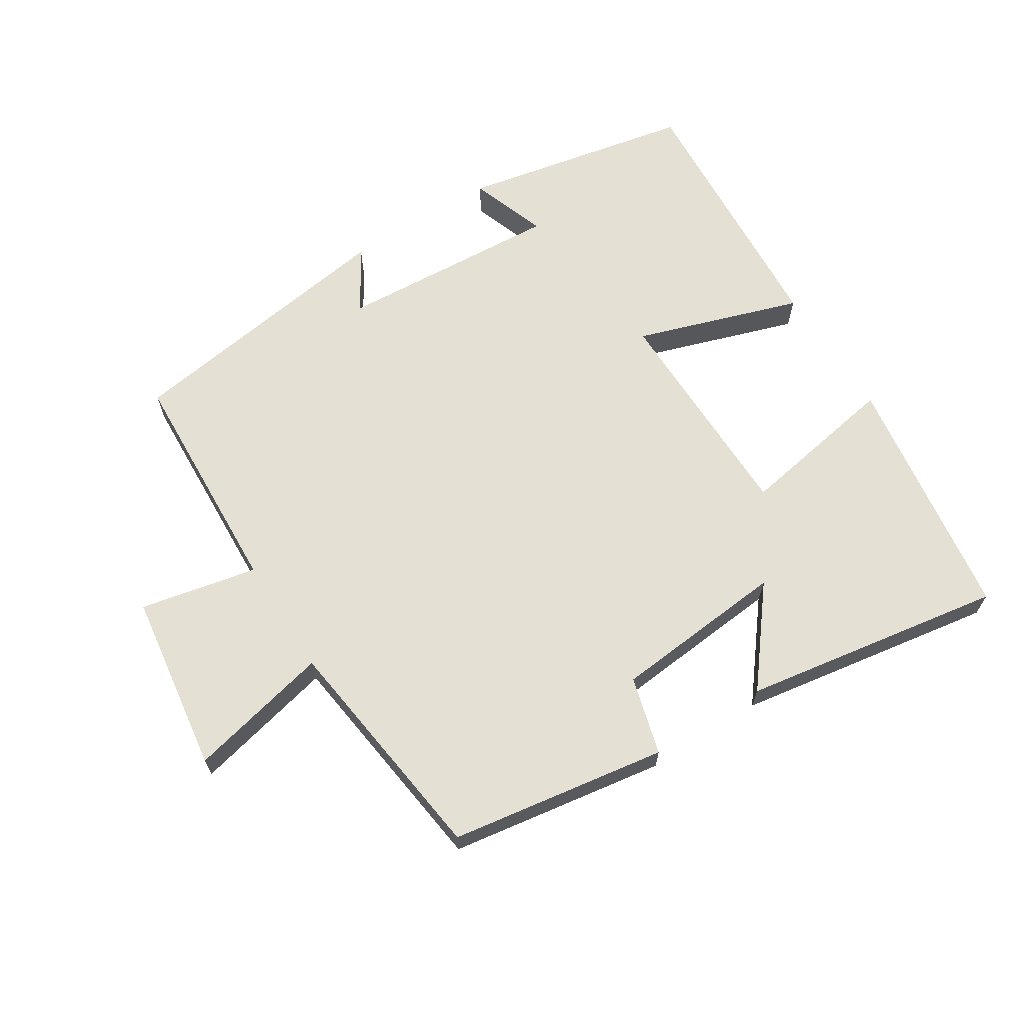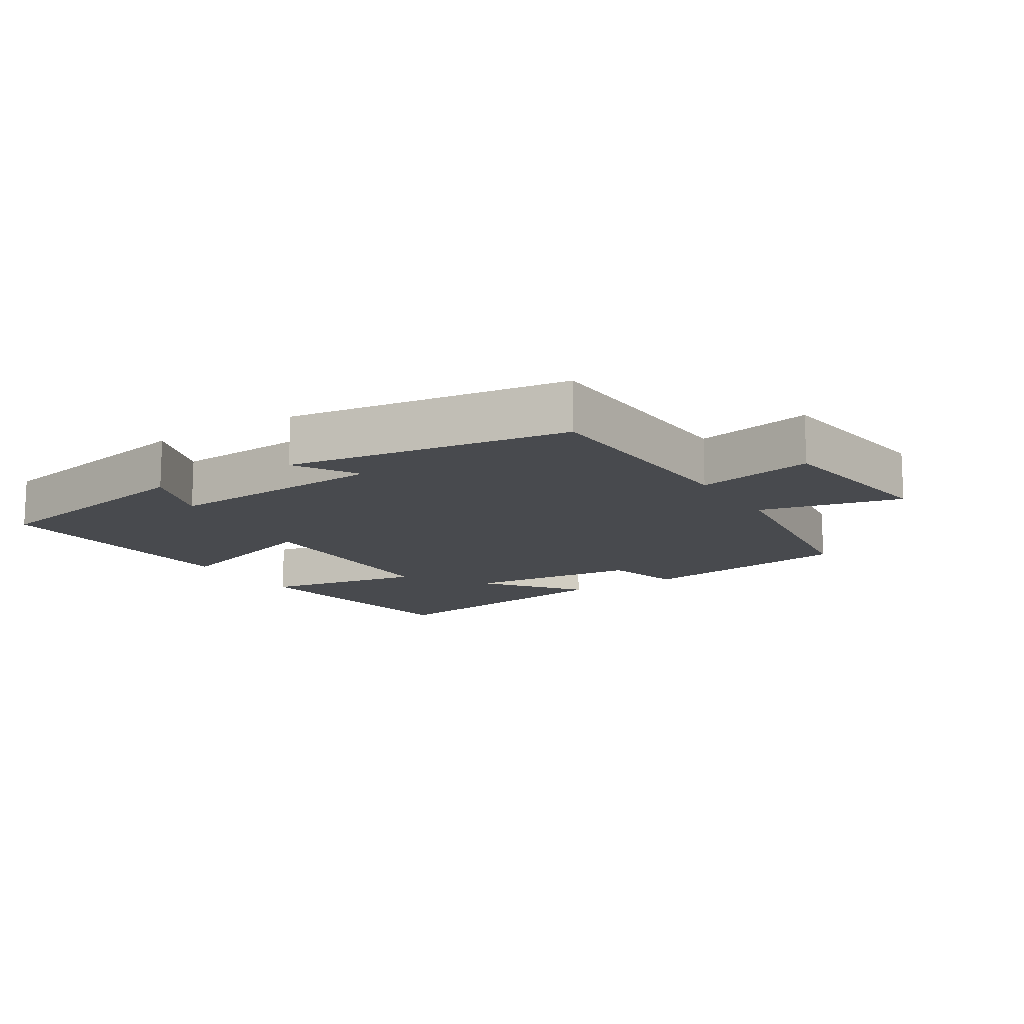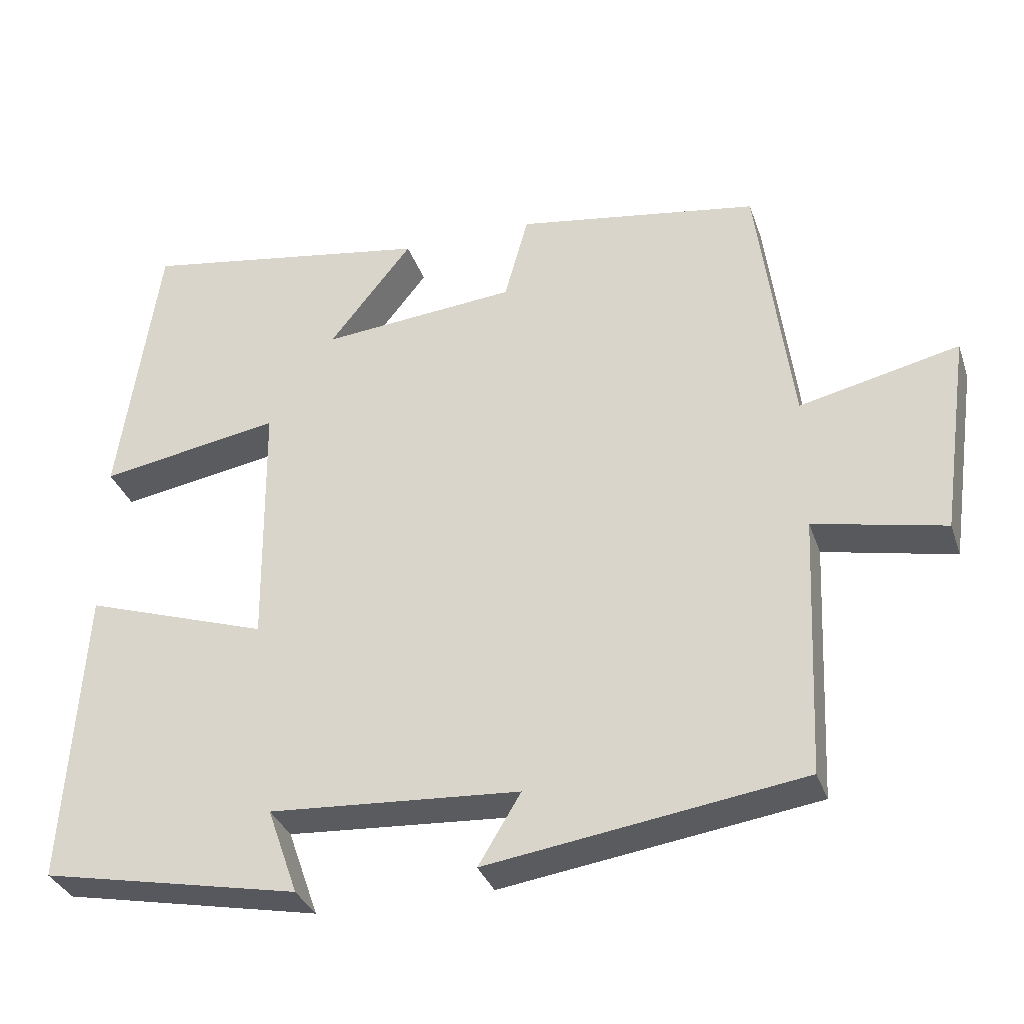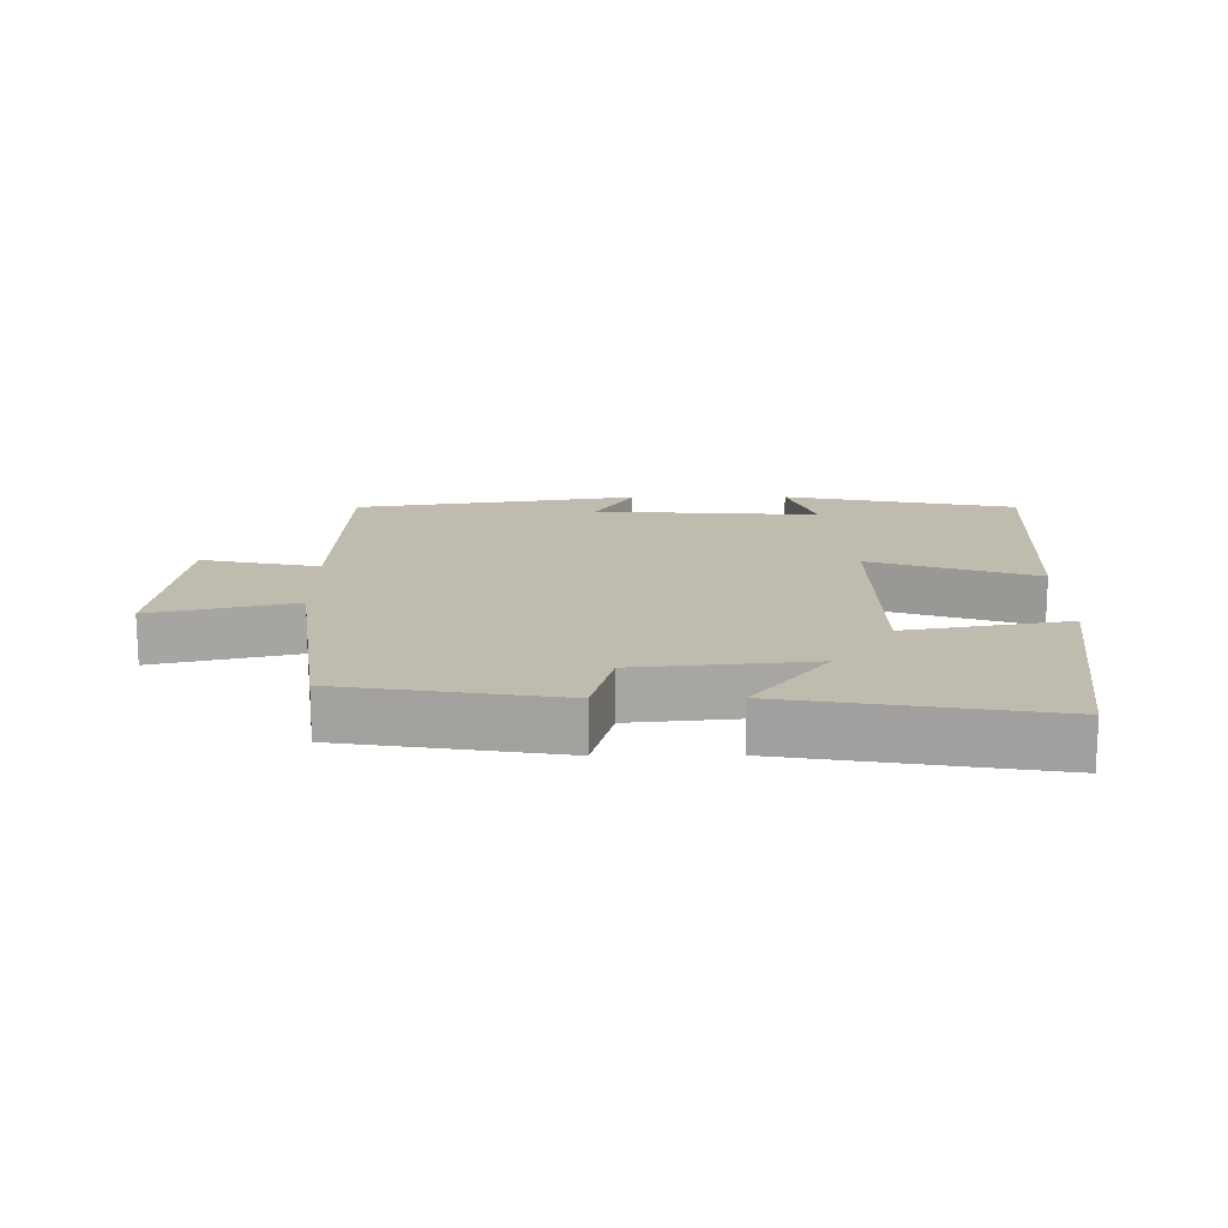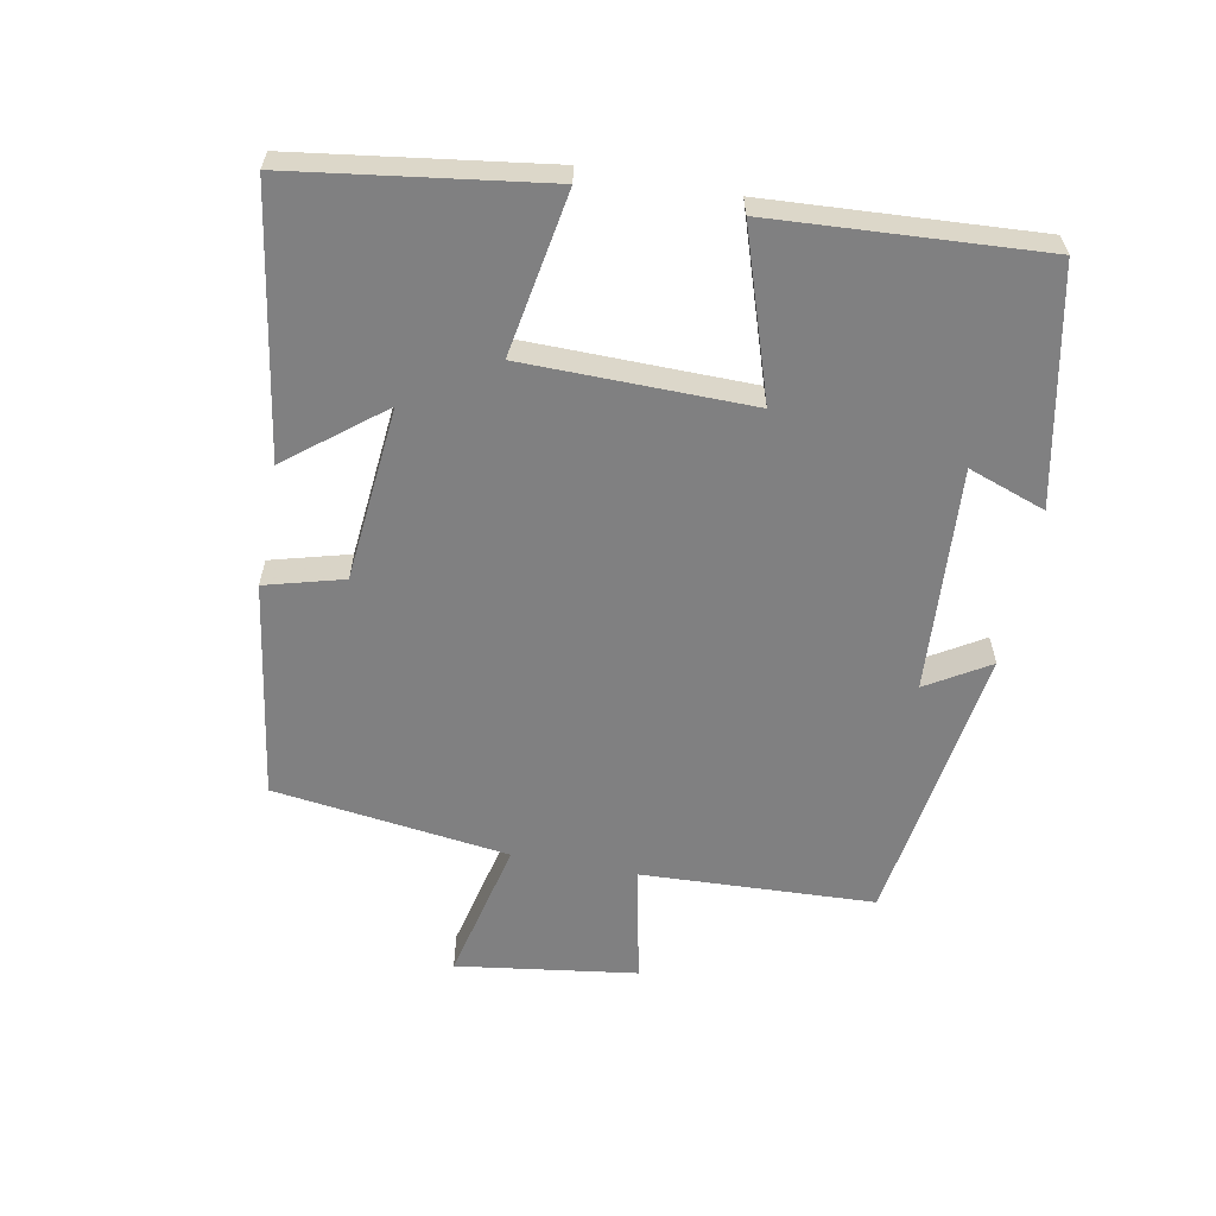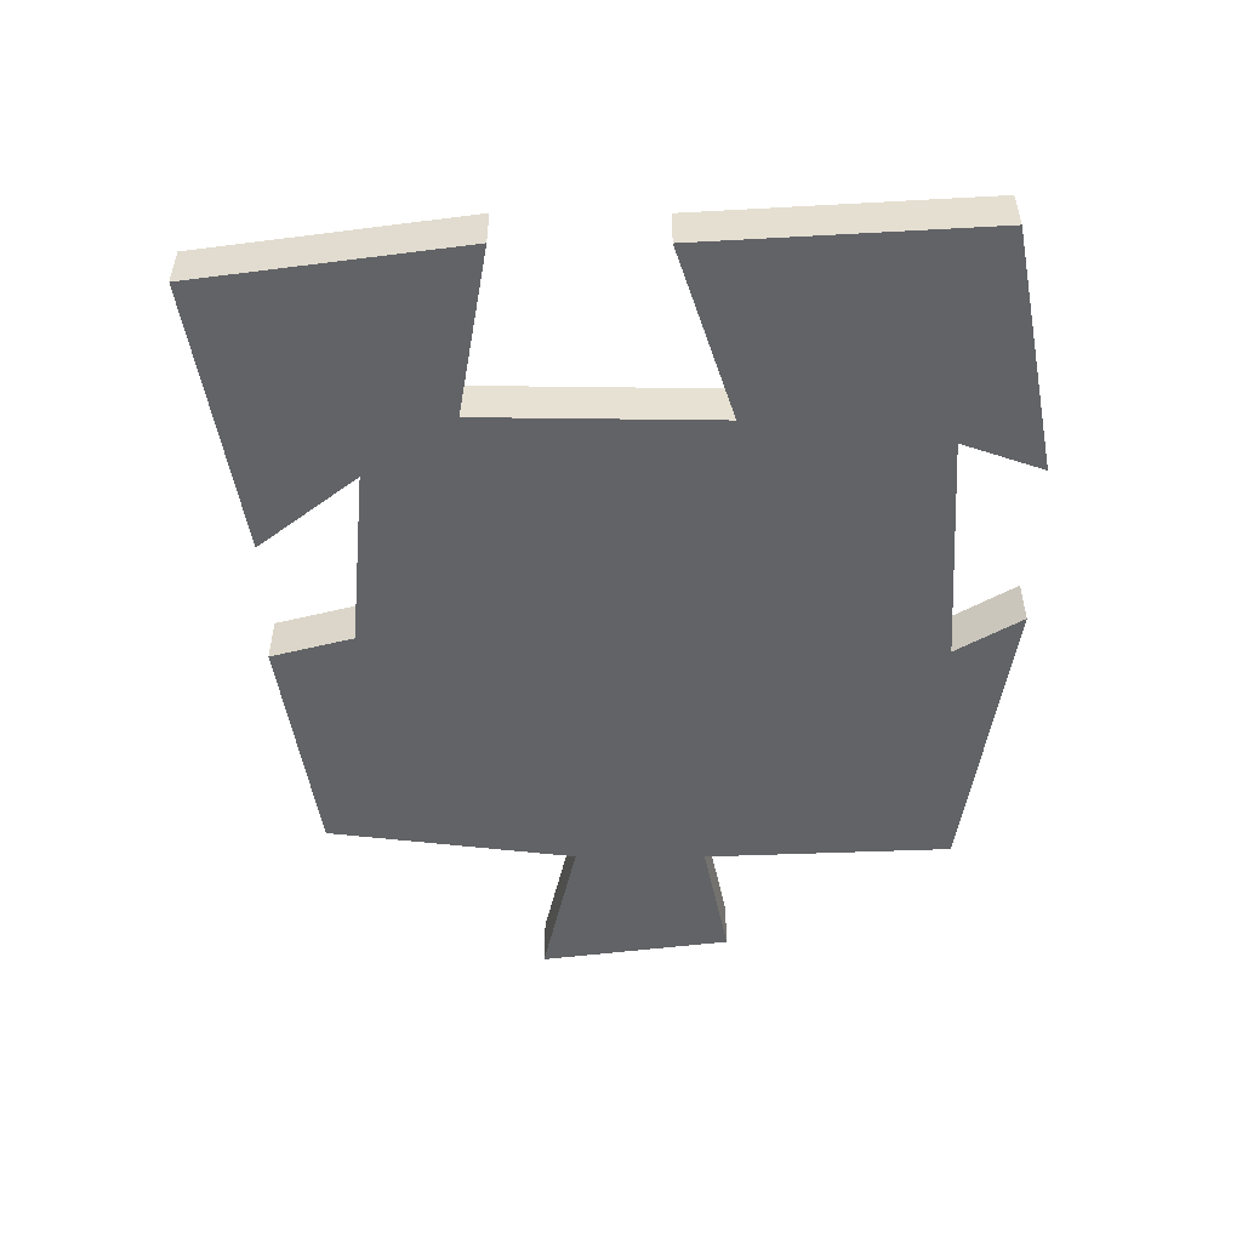
<metadata>
{"format":"obj","ext":"obj","renderer":"f3d","projection":"perspective","resolution":1024,"background":"white","views":[{"elev":65.9,"azim":-32.3,"up":"+Y"},{"elev":-13.3,"azim":-147.9,"up":"+Y"},{"elev":-33.2,"azim":-162.4,"up":"+Z"},{"elev":16.2,"azim":-0.5,"up":"+Y"},{"elev":-60.2,"azim":79.2,"up":"+Y"},{"elev":-50.8,"azim":89.9,"up":"+Y"}]}
</metadata>
<code>
v -0.454 0.07 0.449
v -0.128 0.07 0.5
v -0.096 0.07 0.383
v 0.166 0.07 0.359
v 0.054 0.07 0.5
v 0.447 0.07 0.564
v 0.5 0.07 0.189
v 0.256 0.07 0.231
v 0.252 0.07 -0.109
v 0.5 0.07 -0.027
v 0.525 0.07 -0.43
v 0.177 0.07 -0.5
v 0.218 0.07 -0.384
v -0.118 0.07 -0.406
v -0.061 0.07 -0.5
v -0.484 0.07 -0.438
v -0.5 0.07 -0.088
v -0.676 0.07 -0.125
v -0.714 0.07 0.145
v -0.5 0.07 0.096
v -0.454 0 0.449
v -0.128 0 0.5
v -0.096 0 0.383
v 0.166 0 0.359
v 0.054 0 0.5
v 0.447 0 0.564
v 0.5 0 0.189
v 0.256 0 0.231
v 0.252 0 -0.109
v 0.5 0 -0.027
v 0.525 0 -0.43
v 0.177 0 -0.5
v 0.218 0 -0.384
v -0.118 0 -0.406
v -0.061 0 -0.5
v -0.484 0 -0.438
v -0.5 0 -0.088
v -0.676 0 -0.125
v -0.714 0 0.145
v -0.5 0 0.096
f 17 18 19 20
f 14 15 16 17
f 13 14 17 20
f 10 11 12 13
f 9 10 13
f 8 9 13 20
f 6 7 8
f 4 5 6
f 4 6 8
f 3 4 8 20
f 1 2 3 20
f 40 39 38 37
f 37 36 35 34
f 40 37 34 33
f 33 32 31 30
f 33 30 29
f 40 33 29 28
f 28 27 26
f 26 25 24
f 28 26 24
f 40 28 24 23
f 40 23 22 21
f 1 21 22 2
f 2 22 23 3
f 3 23 24 4
f 4 24 25 5
f 5 25 26 6
f 6 26 27 7
f 7 27 28 8
f 8 28 29 9
f 9 29 30 10
f 10 30 31 11
f 11 31 32 12
f 12 32 33 13
f 13 33 34 14
f 14 34 35 15
f 15 35 36 16
f 16 36 37 17
f 17 37 38 18
f 18 38 39 19
f 19 39 40 20
f 20 40 21 1

</code>
